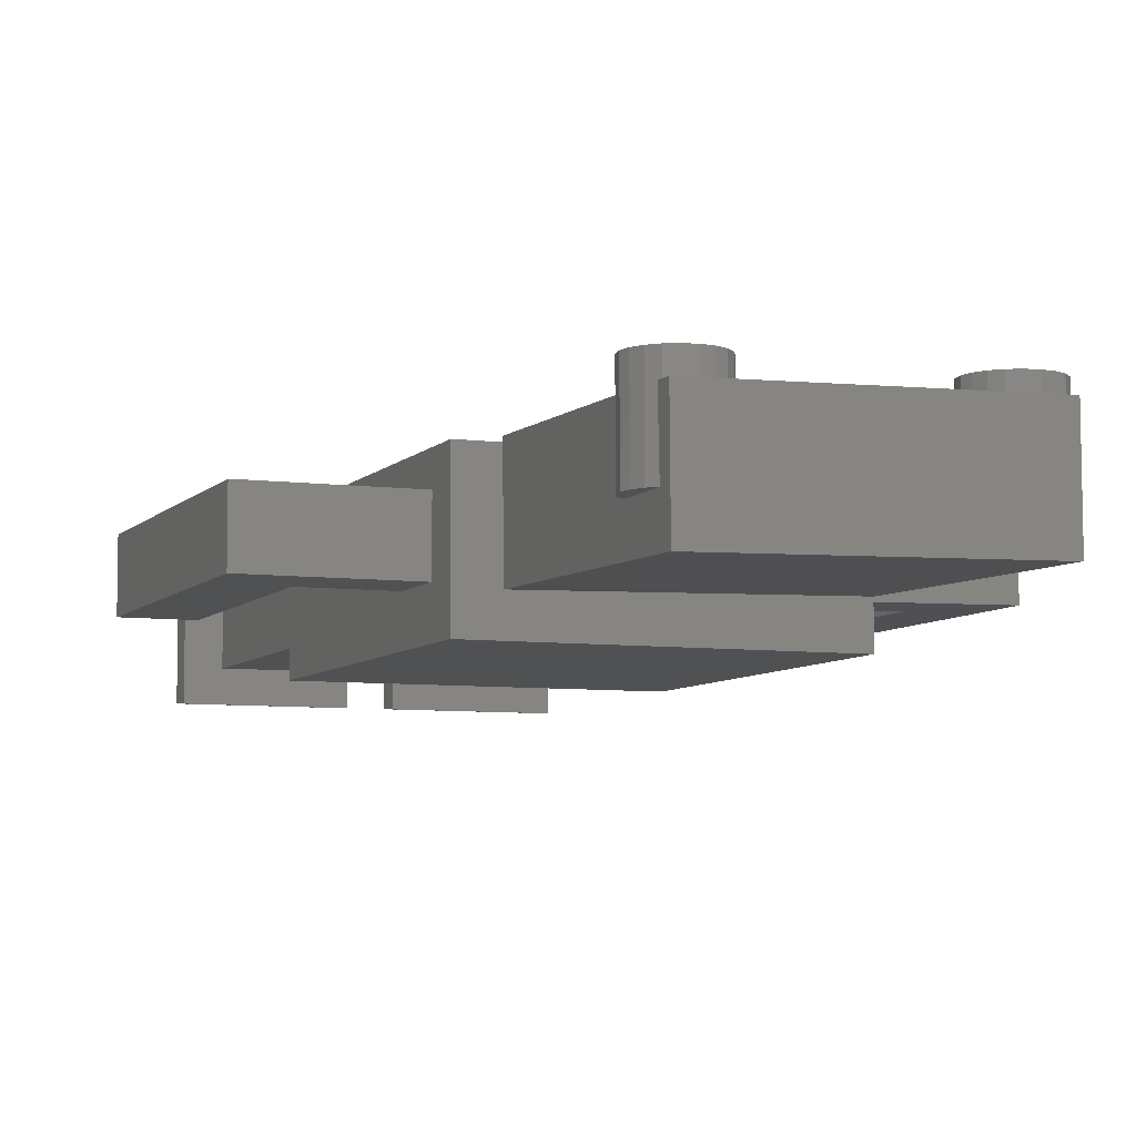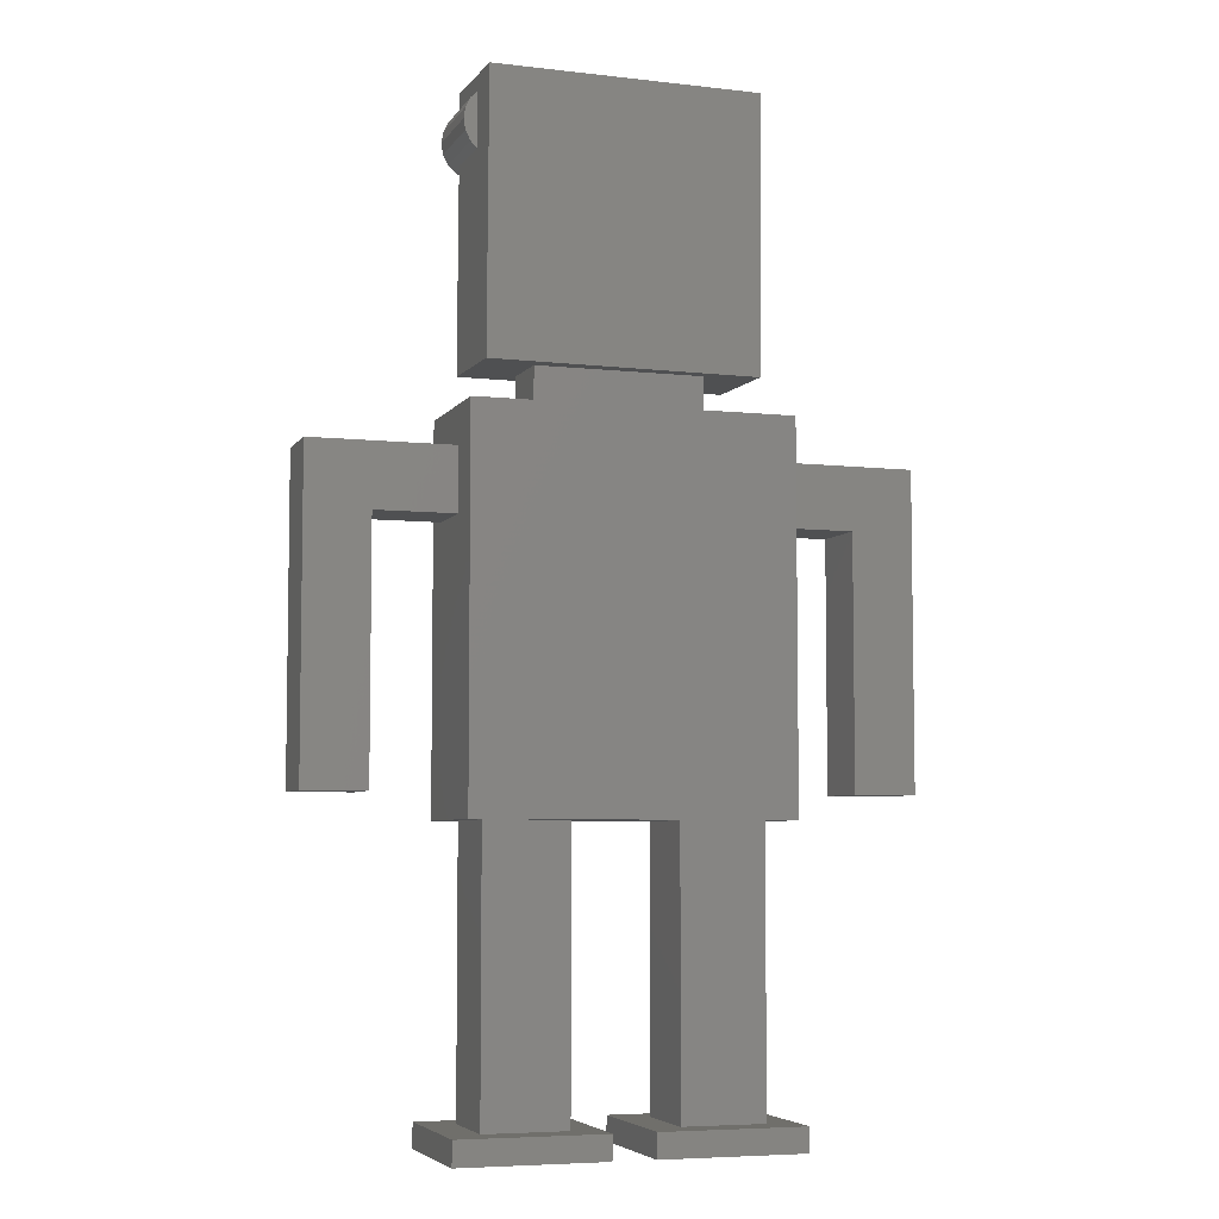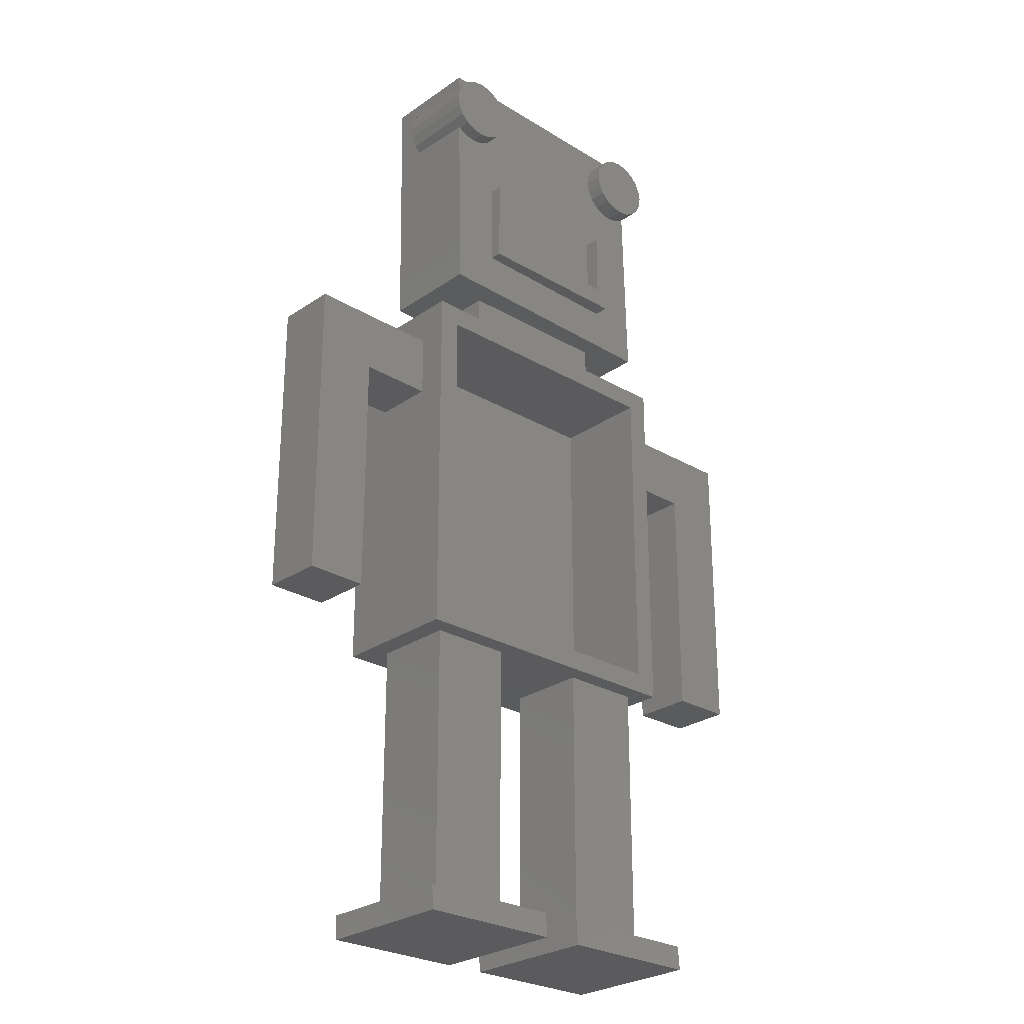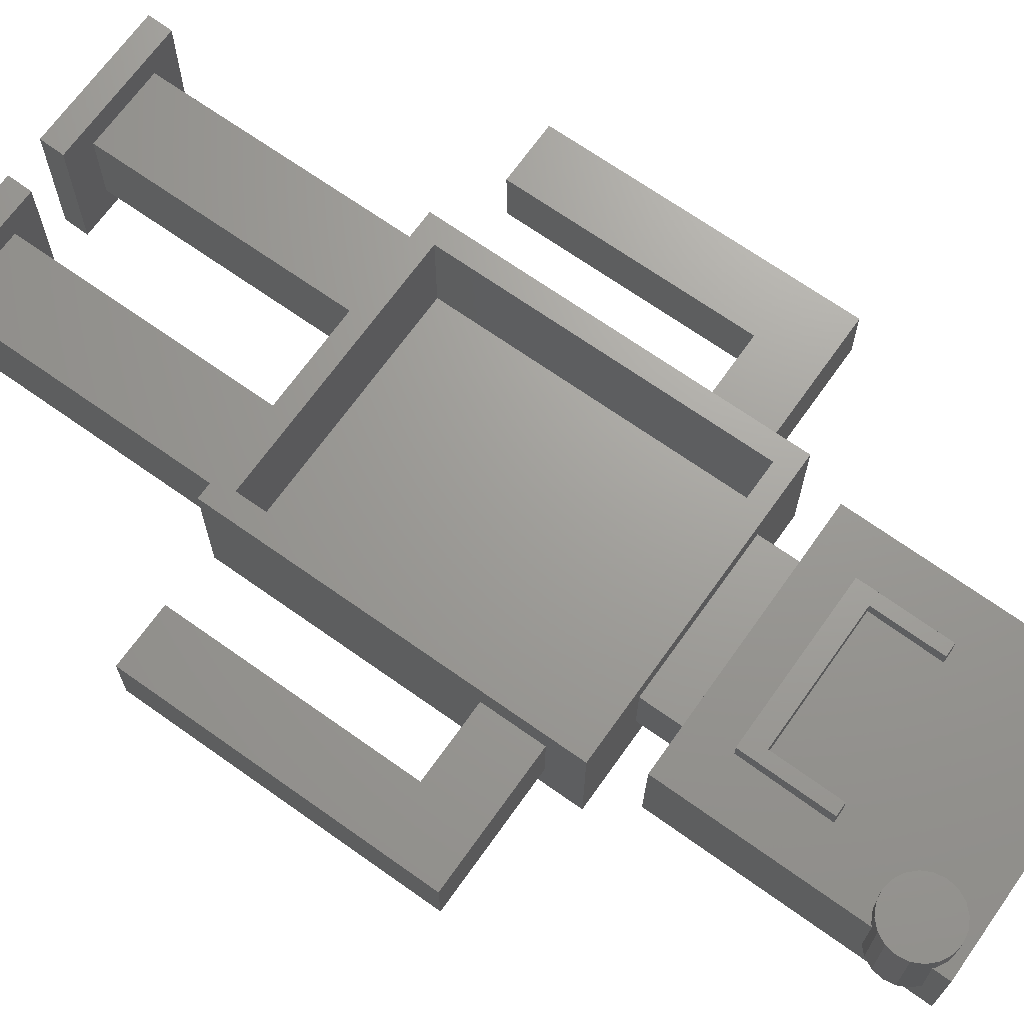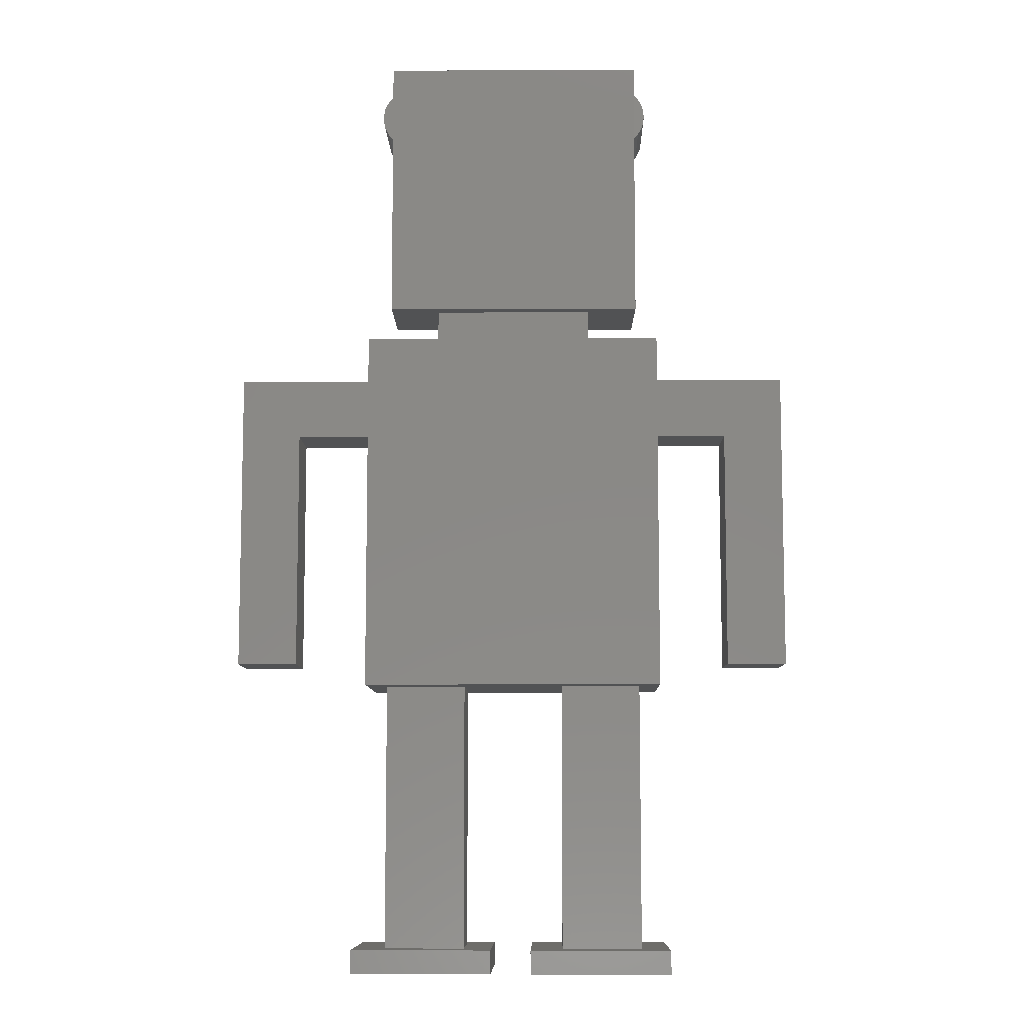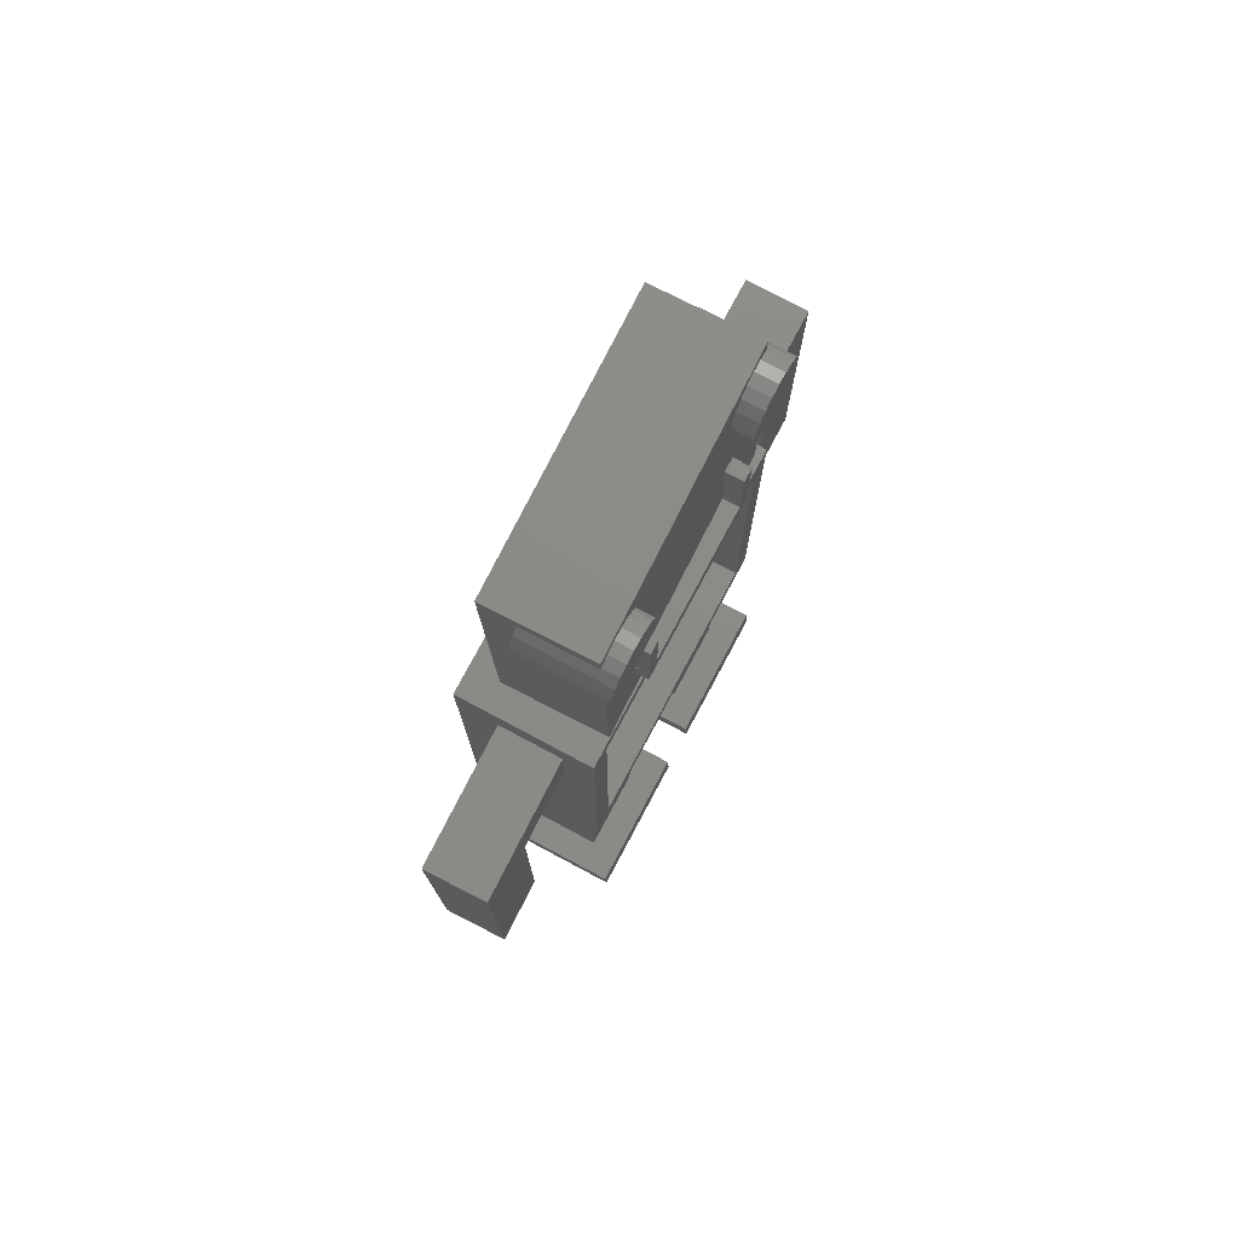
<metadata>
{"format":"stl","ext":"stl","renderer":"f3d","projection":"perspective","resolution":1024,"background":"white","views":[{"elev":-6.6,"azim":158.5,"up":"+Z"},{"elev":-5.8,"azim":161.7,"up":"+Y"},{"elev":-26.7,"azim":-42.7,"up":"+Y"},{"elev":68.5,"azim":125.4,"up":"+Z"},{"elev":-8.8,"azim":-178.7,"up":"+Y"},{"elev":77.0,"azim":-61.9,"up":"+Y"}]}
</metadata>
<code>
# stl→obj: 212 verts, 428 faces
v -41.63 -34.15 6.7
v -41.46 -34.15 16.45
v -41.46 4.845 16.45
v -41.63 14.6 6.7
v -41.46 14.6 16.45
v 50.67 14.6 6.5
v 50.67 14.6 16.25
v 50.67 -34.15 6.5
v 50.67 -34.15 16.25
v 23.45 68.27 19.47
v 21.74 68.55 19.5
v 23.45 68.27 22.75
v 21.74 68.55 22.75
v 12.32 69.85 19.68
v 20.03 68.27 19.54
v 40.92 4.845 16.25
v 20.03 68.27 22.75
v 28.57 4.845 16.25
v 28.57 14.6 16.25
v 18.49 67.49 19.59
v -9.003 37.35 22.75
v -8.887 48.38 22.75
v -9.003 37.35 20.85
v -6.939 37.35 22.75
v -6.939 37.35 20.8
v -6.822 48.4 22.75
v -9.038 37.35 20.85
v -9.038 37.35 22.75
v 18.49 67.49 22.75
v 17.27 66.27 19.65
v 4.494 48.31 20.31
v -6.822 48.4 20.56
v 15.24 37.35 20.32
v 15.24 37.35 22.75
v 17.27 66.27 22.75
v -11.65 57.77 20.46
v -8.887 48.38 20.61
v -10.11 58.55 20.41
v 28.57 20.45 -9.537e-07
v 28.57 14.6 6.5
v 28.57 4.845 6.5
v 28.57 -38.05 -9.537e-07
v 16.49 61.31 19.77
v -8.104 61.31 20.31
v -3.934 -38.05 4.875
v -3.934 -38.05 17.87
v -3.934 -80.98 17.87
v -3.934 -81.03 4.875
v -8.809 20.45 7.583
v -8.809 20.45 17.33
v -8.809 26.99 8.362
v -8.809 26.98 7.583
v -16.71 69.85 20.31
v -13.36 68.55 20.27
v -11.65 68.27 20.24
v -10.11 67.49 20.22
v -8.889 66.27 20.22
v -8.104 64.73 20.24
v 40.92 -34.15 6.5
v 40.92 4.845 6.5
v -16.61 67.49 22.75
v -7.834 63.02 22.75
v -15.07 68.27 22.75
v -8.104 64.73 22.75
v -13.36 68.55 22.75
v -8.889 66.27 22.75
v -10.11 67.49 22.75
v -11.65 68.27 22.75
v -16.93 -38.05 17.87
v -20.18 -38.05 20.8
v -16.93 -38.05 4.875
v -17.83 66.27 9.75
v -16.86 58.81 9.75
v -18.61 64.73 9.75
v -17.83 66.27 22.75
v -16.61 58.55 22.75
v -15.07 57.77 22.75
v -13.36 57.5 22.75
v -11.65 57.77 22.75
v -10.11 58.55 22.75
v -8.889 59.77 22.75
v -8.104 61.31 22.75
v 25.08 69.62 3.683
v -18.61 61.31 9.75
v -17.83 59.77 9.75
v -16.92 26.95 5.52
v -7.834 63.02 20.27
v 15.36 48.38 20.07
v 18.49 58.55 19.79
v 12.32 -81.03 4.875
v 12.32 -80.98 17.87
v 12.32 -38.05 4.875
v -17.83 59.77 22.75
v -18.61 61.31 22.75
v 12.32 -38.05 17.87
v -16.7 27.17 21.23
v -8.809 27.11 17.33
v -16.71 67.38 20.37
v -18.61 64.73 22.75
v 30.52 -81.05 -9.537e-07
v 30.52 -80.95 22.49
v 30.52 -84.85 0.2619
v 30.52 -84.76 22.75
v -16.71 58.66 20.56
v 28.57 -38.05 20.8
v 25.32 -81.03 4.875
v 40.92 -34.15 16.25
v -16.93 -80.98 17.87
v -16.93 -81.03 4.875
v -15.07 68.27 20.31
v -15.13 68.24 20.31
v 28.57 20.45 20.8
v -16.61 67.49 20.36
v -20.18 -38.05 -9.537e-07
v -20.18 4.845 6.325
v -20.18 20.45 -9.537e-07
v -20.18 14.6 6.325
v -20.18 20.45 20.8
v 17.19 26.98 7.583
v 25.32 27.17 20.31
v 17.19 27.12 17.33
v 16.81 27.12 17.33
v -31.89 -34.15 6.529
v -31.89 14.6 6.529
v -31.89 4.845 6.529
v -20.18 14.6 16.08
v -20.18 4.845 16.08
v -16.7 -34.81 20.8
v -16.7 -34.81 5.198
v -16.7 17.2 20.8
v -16.7 17.2 5.198
v -13.36 57.5 20.51
v -8.889 59.77 20.36
v -8.175 61.17 20.31
v -18.88 63.02 22.75
v 17.19 20.45 17.33
v 16.96 34.1 20.35
v -15.07 57.77 20.54
v -21.48 -84.76 22.75
v -21.48 -80.95 22.49
v -21.48 -84.85 0.2619
v -21.48 -81.05 -9.537e-07
v -16.61 58.55 20.56
v -9.038 34.1 22.75
v -9.038 34.1 20.92
v -31.71 -34.15 16.28
v -31.71 4.845 16.28
v -18.88 63.02 9.75
v 16.96 34.11 22.75
v 16.96 34.1 22.75
v -16.86 67.23 9.75
v -16.93 69.62 4.602
v 15.24 37.4 20.31
v 16.49 64.73 19.7
v 16.49 64.73 22.75
v 7.766 -84.76 22.75
v 7.766 -80.95 22.49
v 7.766 -84.85 0.2619
v 7.766 -81.05 -9.537e-07
v 17.19 20.45 7.583
v 21.74 57.5 19.74
v 17.42 48.4 20.03
v 23.45 57.77 19.7
v 25.32 -38.05 4.875
v 25.32 -38.05 17.87
v 25.09 -34.81 20.8
v 27.27 63.02 9.75
v 25.17 67.31 9.75
v 27 64.73 9.75
v 26.21 59.77 9.75
v 27 61.31 9.75
v 23.45 57.77 22.75
v 21.74 57.5 22.75
v 26.21 66.27 22.75
v 16.22 63.02 22.75
v 27 64.73 22.75
v 24.99 58.55 19.65
v 20.03 57.77 22.75
v 27.27 63.02 22.75
v 24.99 58.55 22.75
v 27 61.31 22.75
v 25.3 67.17 19.45
v 24.99 67.49 22.75
v 26.21 66.27 9.75
v 25.29 67.19 18.48
v 25.31 58.87 19.63
v 26.21 59.77 22.75
v 25.25 58.81 15.59
v 25.32 -80.98 17.87
v 25.09 17.2 20.8
v 25.09 17.2 5.198
v 25.09 -34.81 5.198
v 1.266 -80.95 22.49
v 1.266 -81.05 -9.537e-07
v 16.96 34.11 20.35
v 17.27 34.11 20.34
v 25.1 26.95 4.602
v 25.17 58.73 9.75
v 1.266 -84.85 0.2619
v 1.266 -84.76 22.75
v 25.3 69.85 19.4
v 17.27 34.11 22.75
v 20.03 57.77 19.77
v 15.36 48.38 22.75
v 17.42 48.4 22.75
v 16.22 63.02 19.74
v 17.27 59.77 19.79
v 16.49 61.31 22.75
v 17.27 59.77 22.75
v 18.49 58.55 22.75
v 17.28 35.33 20.31
v 24.99 67.49 19.45
f 1 2 3
f 1 3 4
f 5 4 3
f 6 7 8
f 9 8 7
f 10 11 12
f 13 12 11
f 11 14 15
f 7 16 9
f 11 15 13
f 17 13 15
f 18 16 19
f 7 19 16
f 15 14 20
f 21 22 23
f 24 25 26
f 21 23 27
f 21 27 28
f 29 17 20
f 15 20 17
f 20 14 30
f 25 31 32
f 33 25 34
f 20 30 29
f 35 29 30
f 36 37 38
f 39 40 41
f 39 41 42
f 31 43 44
f 45 46 47
f 45 47 48
f 49 50 51
f 52 49 51
f 53 54 14
f 55 56 14
f 57 58 14
f 55 14 54
f 8 59 60
f 41 40 60
f 8 60 6
f 61 62 63
f 64 65 62
f 63 62 65
f 65 64 66
f 67 68 66
f 65 66 68
f 69 70 71
f 72 73 74
f 61 75 62
f 62 76 77
f 62 77 78
f 62 78 79
f 62 79 80
f 81 82 80
f 62 80 82
f 14 83 53
f 84 73 85
f 86 52 51
f 87 14 58
f 88 89 31
f 90 91 92
f 93 62 94
f 76 62 93
f 95 92 91
f 57 14 56
f 96 86 97
f 51 97 86
f 61 98 75
f 64 58 66
f 74 99 75
f 57 66 58
f 97 51 50
f 57 56 66
f 6 60 40
f 67 66 56
f 100 101 102
f 103 102 101
f 73 104 85
f 18 105 41
f 72 74 75
f 56 55 67
f 68 67 55
f 101 100 106
f 93 94 85
f 84 85 94
f 16 60 59
f 16 59 107
f 55 54 68
f 65 68 54
f 107 59 8
f 107 8 9
f 108 69 71
f 108 71 109
f 16 41 60
f 18 41 16
f 54 53 110
f 111 110 53
f 39 112 40
f 65 110 63
f 54 110 65
f 40 19 6
f 7 6 19
f 111 53 113
f 114 115 116
f 115 117 116
f 118 116 117
f 119 120 121
f 118 49 116
f 50 122 97
f 123 124 124
f 123 124 125
f 4 124 1
f 123 1 124
f 61 63 113
f 111 113 63
f 110 111 63
f 4 124 124
f 53 98 113
f 115 125 117
f 124 117 125
f 97 122 96
f 120 96 122
f 113 98 61
f 126 127 118
f 70 118 127
f 128 129 130
f 131 130 129
f 128 130 118
f 36 79 132
f 78 132 79
f 38 31 133
f 49 118 50
f 36 38 80
f 36 80 79
f 31 134 133
f 118 70 128
f 31 44 134
f 135 62 99
f 105 70 46
f 69 46 70
f 38 133 81
f 38 81 80
f 94 62 135
f 75 99 62
f 136 121 122
f 105 128 70
f 82 81 134
f 133 134 81
f 134 44 82
f 120 137 96
f 132 37 36
f 96 37 138
f 132 138 37
f 37 32 38
f 31 38 32
f 44 87 62
f 44 62 82
f 26 32 37
f 26 37 22
f 62 87 64
f 21 24 22
f 64 87 58
f 126 5 3
f 126 3 127
f 37 23 22
f 139 140 141
f 142 141 140
f 25 32 26
f 114 70 115
f 127 115 70
f 104 96 143
f 26 22 24
f 21 144 24
f 28 144 21
f 114 71 70
f 96 145 27
f 76 93 104
f 143 76 104
f 28 27 145
f 28 145 144
f 143 96 138
f 146 123 125
f 146 125 147
f 143 138 77
f 143 77 76
f 147 3 2
f 147 2 146
f 2 1 123
f 2 123 146
f 37 96 27
f 23 37 27
f 125 127 147
f 3 147 127
f 125 115 127
f 138 132 78
f 138 78 77
f 47 69 108
f 117 126 118
f 46 69 47
f 42 114 116
f 112 50 118
f 74 73 148
f 74 135 99
f 149 24 150
f 151 152 73
f 94 135 84
f 71 114 45
f 42 45 114
f 72 151 73
f 84 148 73
f 144 145 150
f 148 135 74
f 31 25 153
f 33 153 25
f 135 148 84
f 153 88 31
f 4 5 124
f 126 124 5
f 24 34 25
f 124 126 117
f 30 14 154
f 152 152 152
f 152 152 53
f 152 53 152
f 152 152 152
f 155 35 154
f 30 154 35
f 156 157 158
f 152 152 86
f 159 158 157
f 98 53 151
f 96 73 152
f 102 103 158
f 156 158 103
f 96 152 86
f 152 86 152
f 39 160 112
f 48 109 71
f 48 71 45
f 161 162 163
f 42 105 164
f 165 164 105
f 105 112 166
f 151 72 98
f 167 168 169
f 170 168 171
f 73 96 104
f 163 172 161
f 173 161 172
f 174 175 176
f 163 120 177
f 176 178 179
f 179 180 181
f 176 179 167
f 93 85 104
f 172 163 180
f 163 177 180
f 182 183 174
f 174 184 185
f 120 186 177
f 53 152 151
f 75 98 72
f 176 167 169
f 177 186 180
f 187 180 186
f 169 184 174
f 169 174 176
f 186 188 187
f 14 87 154
f 170 171 181
f 170 181 187
f 179 181 167
f 171 167 181
f 165 189 164
f 106 164 189
f 190 191 166
f 192 166 191
f 47 193 48
f 194 48 193
f 122 121 120
f 108 109 140
f 193 47 140
f 109 142 140
f 109 48 142
f 105 46 95
f 195 137 196
f 137 120 196
f 46 45 92
f 108 140 47
f 166 192 128
f 131 129 191
f 192 191 129
f 149 150 137
f 149 137 195
f 194 142 48
f 184 169 168
f 119 52 197
f 170 198 168
f 167 171 168
f 142 194 141
f 199 141 194
f 193 140 200
f 139 200 140
f 165 105 95
f 136 122 50
f 50 112 136
f 105 18 112
f 42 41 105
f 18 19 112
f 19 40 112
f 92 95 46
f 201 168 83
f 190 130 191
f 129 128 192
f 190 166 112
f 166 128 105
f 191 130 131
f 145 96 137
f 112 118 130
f 190 112 130
f 9 16 107
f 149 195 202
f 196 202 195
f 203 162 161
f 120 163 162
f 88 162 89
f 186 120 188
f 204 205 88
f 162 88 205
f 170 187 188
f 198 170 188
f 175 155 206
f 144 150 24
f 154 206 155
f 34 24 149
f 149 202 34
f 205 34 202
f 204 34 205
f 207 31 89
f 145 137 150
f 184 168 185
f 206 43 175
f 208 175 43
f 43 31 207
f 198 188 197
f 209 208 207
f 43 207 208
f 33 34 153
f 204 153 34
f 88 153 204
f 209 207 210
f 120 211 196
f 89 210 207
f 89 162 203
f 162 211 120
f 89 178 210
f 100 159 106
f 91 157 189
f 106 189 101
f 178 89 203
f 202 196 211
f 202 211 205
f 205 211 162
f 178 203 173
f 90 159 157
f 90 157 91
f 83 14 201
f 203 161 173
f 101 189 157
f 165 91 189
f 44 43 87
f 154 87 206
f 206 87 43
f 91 165 95
f 136 112 160
f 14 11 201
f 106 159 90
f 120 119 197
f 201 185 168
f 102 158 159
f 100 102 159
f 103 157 156
f 101 157 103
f 188 120 197
f 194 193 199
f 35 174 29
f 17 29 174
f 155 174 35
f 13 17 174
f 183 12 174
f 13 174 12
f 200 199 193
f 199 139 141
f 200 139 199
f 42 116 39
f 174 155 175
f 208 176 175
f 209 176 208
f 210 176 209
f 178 176 210
f 173 179 178
f 172 179 173
f 180 179 172
f 187 181 180
f 39 116 160
f 119 160 52
f 49 52 160
f 164 92 42
f 160 116 49
f 182 201 212
f 42 92 45
f 197 86 83
f 182 185 201
f 168 198 83
f 183 182 212
f 83 198 197
f 182 174 185
f 86 197 52
f 212 201 10
f 53 83 152
f 12 183 10
f 212 10 183
f 11 10 201
f 86 152 83
f 106 90 164
f 92 164 90
f 160 119 136
f 121 136 119

</code>
